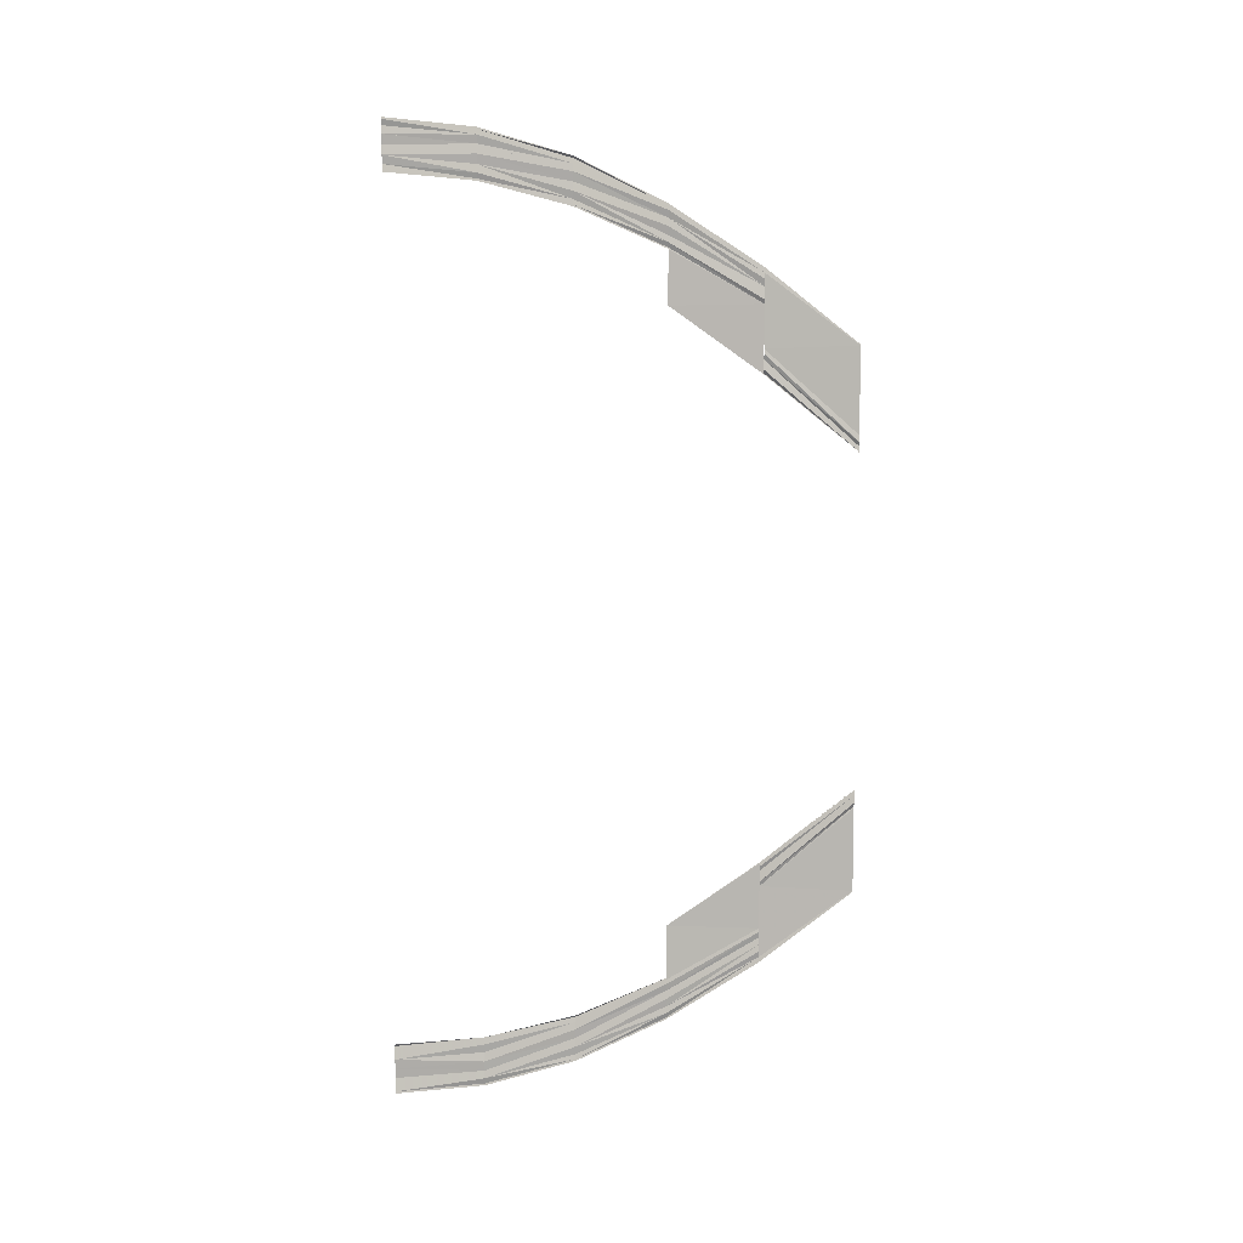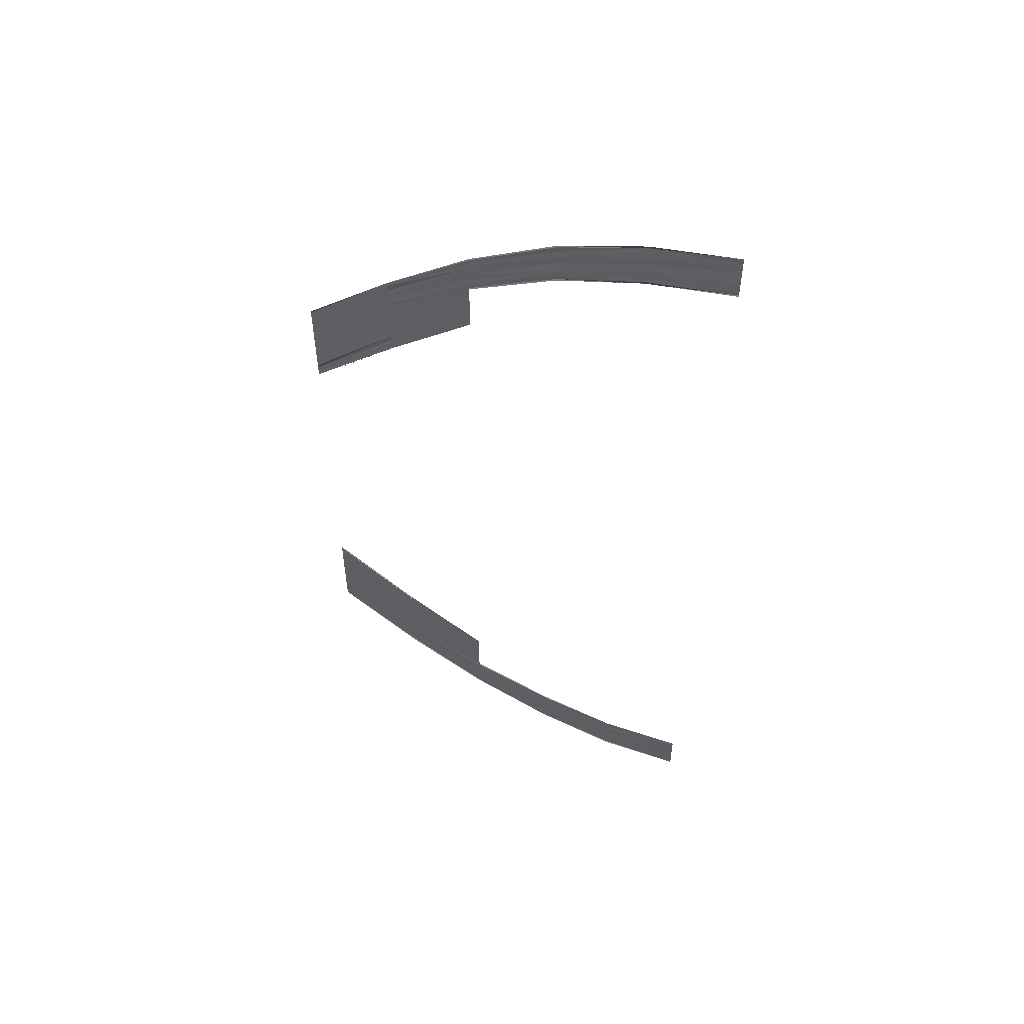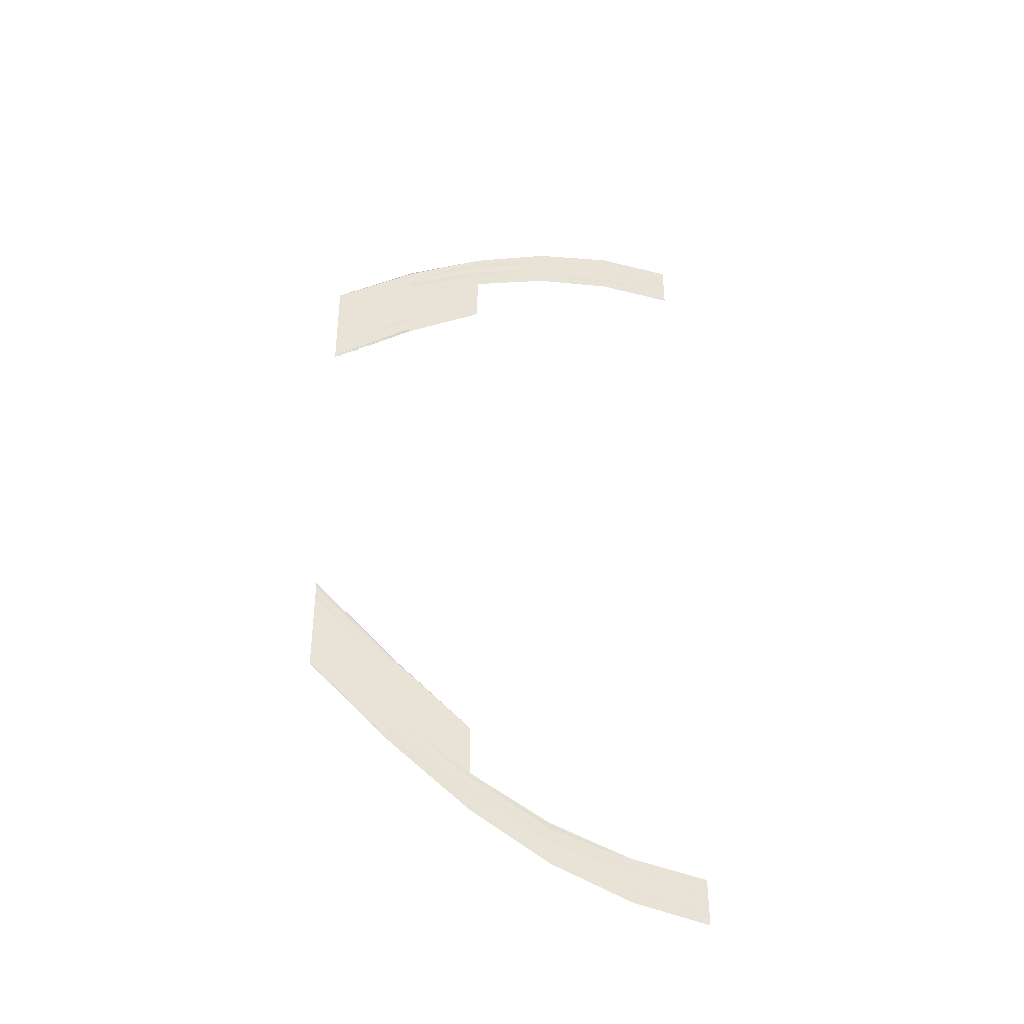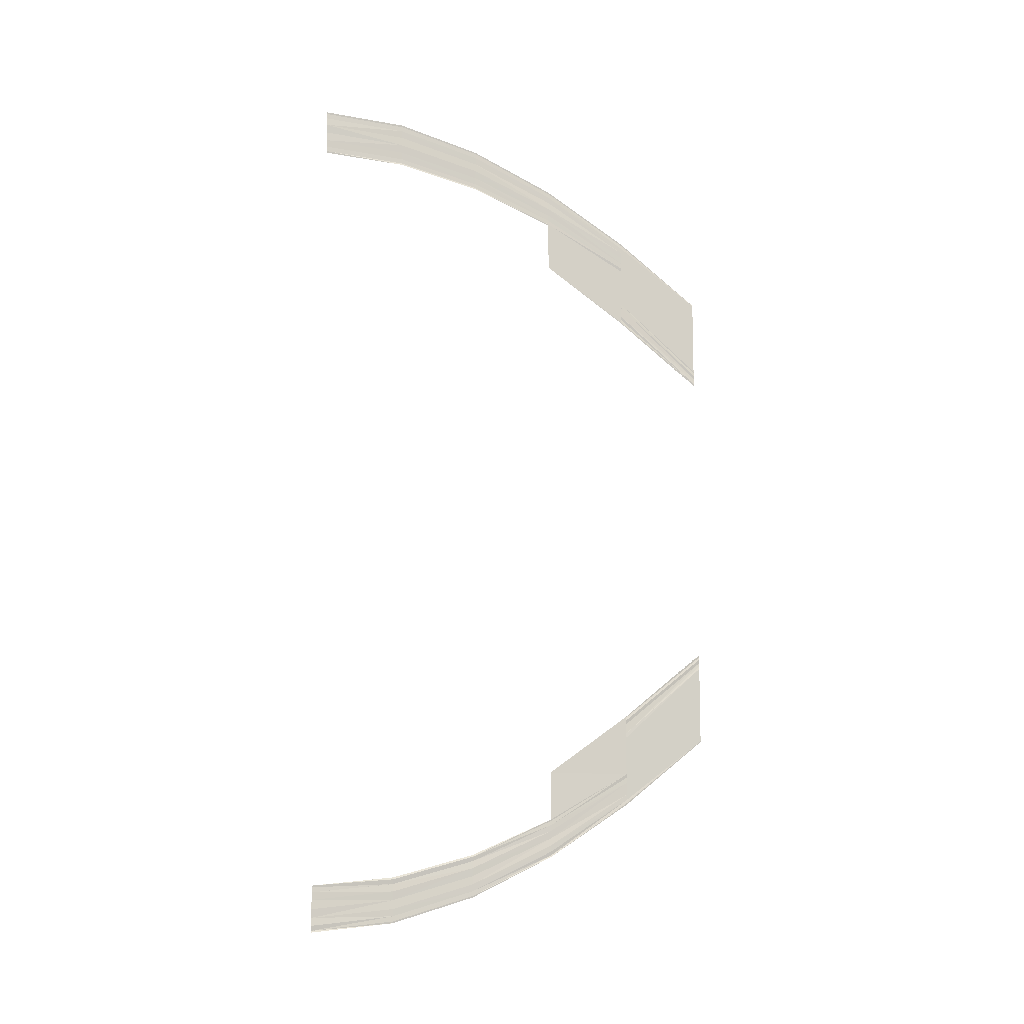
<metadata>
{"format":"obj","ext":"obj","renderer":"f3d","projection":"perspective","resolution":1024,"background":"white","views":[{"elev":7.6,"azim":-87.5,"up":"+Z"},{"elev":52.8,"azim":107.5,"up":"+Z"},{"elev":-37.2,"azim":67.1,"up":"+Z"},{"elev":-10.3,"azim":-101.5,"up":"+Z"}]}
</metadata>
<code>
o 3725
v 2225 1874 8.555
v 2225 1874 8.556
v 2225 1874 8.555
v 2225 1874 8.556
v 2225 1874 8.555
v 2225 1874 8.557
v 2225 1874 8.556
v 2225 1874 8.557
v 2225 1874 8.558
v 2225 1874 8.557
v 2225 1874 8.559
v 2225 1874 8.558
v 2225 1874 8.559
v 2225 1874 8.56
v 2225 1874 8.559
v 2225 1874 8.561
v 2225 1874 8.56
v 2225 1874 8.561
v 2225 1874 8.561
v 2225 1874 8.562
v 2225 1874 8.561
v 2225 1874 8.561
v 2225 1874 8.555
v 2225 1874 8.556
v 2225 1874 8.556
v 2225 1874 8.555
v 2225 1874 8.556
v 2225 1874 8.555
v 2225 1874 8.557
v 2225 1874 8.556
v 2225 1874 8.558
v 2225 1874 8.557
v 2225 1874 8.558
v 2225 1874 8.559
v 2225 1874 8.558
v 2225 1874 8.56
v 2225 1874 8.559
v 2225 1874 8.56
v 2225 1874 8.561
v 2225 1874 8.56
v 2225 1874 8.561
v 2225 1874 8.561
v 2225 1874 8.561
v 2225 1874 8.562
v 2225 1874 8.561
v 2225 1874 8.556
v 2225 1874 8.559
v 2225 1874 8.556
v 2225 1874 8.559
v 2225 1874 8.556
v 2225 1874 8.56
v 2225 1874 8.557
v 2225 1874 8.558
v 2225 1874 8.561
v 2225 1874 8.558
v 2225 1874 8.562
v 2225 1874 8.559
v 2225 1874 8.56
v 2225 1874 8.563
v 2225 1874 8.56
v 2225 1874 8.564
v 2225 1874 8.561
v 2225 1874 8.561
v 2225 1874 8.562
v 2225 1874 8.564
v 2225 1874 8.564
v 2225 1874 8.561
v 2225 1874 8.556
v 2225 1874 8.559
v 2225 1874 8.557
v 2225 1874 8.556
v 2225 1874 8.559
v 2225 1874 8.556
v 2225 1874 8.56
v 2225 1874 8.557
v 2225 1874 8.561
v 2225 1874 8.558
v 2225 1874 8.559
v 2225 1874 8.562
v 2225 1874 8.559
v 2225 1874 8.563
v 2225 1874 8.56
v 2225 1874 8.561
v 2225 1874 8.564
v 2225 1874 8.561
v 2225 1874 8.564
v 2225 1874 8.561
v 2225 1874 8.562
v 2225 1874 8.564
v 2225 1874 8.562
v 2225 1874 8.559
v 2225 1874 8.564
v 2225 1874 8.559
v 2225 1874 8.564
v 2225 1874 8.559
v 2225 1874 8.565
v 2225 1874 8.56
v 2225 1874 8.561
v 2225 1874 8.566
v 2225 1874 8.561
v 2225 1874 8.566
v 2225 1874 8.562
v 2225 1874 8.563
v 2225 1874 8.567
v 2225 1874 8.563
v 2225 1874 8.568
v 2225 1874 8.564
v 2225 1874 8.564
v 2225 1874 8.564
v 2225 1874 8.569
v 2225 1874 8.569
v 2225 1874 8.564
v 2225 1874 8.559
v 2225 1874 8.564
v 2225 1874 8.56
v 2225 1874 8.559
v 2225 1874 8.564
v 2225 1874 8.559
v 2225 1874 8.565
v 2225 1874 8.56
v 2225 1874 8.566
v 2225 1874 8.561
v 2225 1874 8.562
v 2225 1874 8.566
v 2225 1874 8.562
v 2225 1874 8.567
v 2225 1874 8.563
v 2225 1874 8.564
v 2225 1874 8.568
v 2225 1874 8.564
v 2225 1874 8.569
v 2225 1874 8.564
v 2225 1874 8.564
v 2225 1874 8.569
v 2225 1874 8.564
v 2225 1874 8.564
v 2225 1874 8.571
v 2225 1874 8.564
v 2225 1874 8.571
v 2225 1874 8.564
v 2225 1874 8.571
v 2225 1874 8.565
v 2225 1874 8.566
v 2225 1874 8.572
v 2225 1874 8.566
v 2225 1874 8.573
v 2225 1874 8.566
v 2225 1874 8.567
v 2225 1874 8.573
v 2225 1874 8.567
v 2225 1874 8.574
v 2225 1874 8.568
v 2225 1874 8.569
v 2225 1874 8.574
v 2225 1874 8.569
v 2225 1874 8.575
v 2225 1874 8.574
v 2225 1874 8.569
v 2225 1874 8.569
v 2225 1874 8.569
v 2225 1874 8.568
v 2225 1874 8.574
v 2225 1874 8.568
v 2225 1874 8.573
v 2225 1874 8.567
v 2225 1874 8.566
v 2225 1874 8.573
v 2225 1874 8.566
v 2225 1874 8.572
v 2225 1874 8.566
v 2225 1874 8.565
v 2225 1874 8.571
v 2225 1874 8.565
v 2225 1874 8.571
v 2225 1874 8.564
v 2225 1874 8.564
v 2225 1874 8.571
v 2225 1874 8.564
v 2225 1874 8.571
v 2225 1874 8.579
v 2225 1874 8.571
v 2225 1874 8.579
v 2225 1874 8.571
v 2225 1874 8.579
v 2225 1874 8.579
v 2225 1874 8.571
v 2225 1874 8.579
v 2225 1874 8.571
v 2225 1874 8.571
v 2225 1874 8.571
v 2225 1874 8.571
v 2225 1874 8.574
v 2225 1874 8.582
v 2225 1874 8.575
v 2225 1874 8.575
v 2225 1874 8.582
v 2225 1874 8.582
v 2225 1874 8.582
v 2225 1874 8.575
v 2225 1874 8.59
v 2225 1874 8.582
v 2225 1874 8.59
v 2225 1874 8.582
v 2225 1874 8.581
v 2225 1874 8.582
v 2225 1874 8.581
v 2225 1874 8.589
v 2225 1874 8.581
v 2225 1874 8.589
v 2225 1874 8.58
v 2225 1874 8.58
v 2225 1874 8.588
v 2225 1874 8.58
v 2225 1874 8.588
v 2225 1874 8.579
v 2225 1874 8.579
v 2225 1874 8.588
v 2225 1874 8.579
v 2225 1874 8.588
v 2225 1874 8.579
v 2225 1874 8.588
v 2225 1874 8.588
v 2225 1874 8.58
v 2225 1874 8.58
v 2225 1874 8.589
v 2225 1874 8.58
v 2225 1874 8.589
v 2225 1874 8.581
v 2225 1874 8.581
v 2225 1874 8.582
v 2225 1874 8.59
v 2225 1874 8.59
v 2225 1874 8.581
v 2225 1874 8.582
v 2225 1874 8.59
v 2225 1874 8.582
v 2225 1874 8.637
v 2225 1874 8.637
v 2225 1874 8.628
v 2225 1874 8.636
v 2225 1874 8.637
v 2225 1874 8.628
v 2225 1874 8.628
v 2225 1874 8.628
v 2225 1874 8.628
v 2225 1874 8.636
v 2225 1874 8.628
v 2225 1874 8.636
v 2225 1874 8.627
v 2225 1874 8.627
v 2225 1874 8.635
v 2225 1874 8.627
v 2225 1874 8.635
v 2225 1874 8.626
v 2225 1874 8.626
v 2225 1874 8.634
v 2225 1874 8.626
v 2225 1874 8.634
v 2225 1874 8.626
v 2225 1874 8.641
v 2225 1874 8.634
v 2225 1874 8.642
v 2225 1874 8.634
v 2225 1874 8.641
v 2225 1874 8.634
v 2225 1874 8.628
v 2225 1874 8.627
v 2225 1874 8.628
v 2225 1874 8.636
v 2225 1874 8.627
v 2225 1874 8.635
v 2225 1874 8.627
v 2225 1874 8.626
v 2225 1874 8.626
v 2225 1874 8.634
v 2225 1874 8.635
v 2225 1874 8.626
v 2225 1874 8.634
v 2225 1874 8.634
v 2225 1874 8.626
v 2225 1874 8.637
v 2225 1874 8.645
v 2225 1874 8.637
v 2225 1874 8.637
v 2225 1874 8.645
v 2225 1874 8.645
v 2225 1874 8.637
v 2225 1874 8.645
v 2225 1874 8.651
v 2225 1874 8.645
v 2225 1874 8.637
v 2225 1874 8.645
v 2225 1874 8.637
v 2225 1874 8.645
v 2225 1874 8.637
v 2225 1874 8.645
v 2225 1874 8.644
v 2225 1874 8.652
v 2225 1874 8.645
v 2225 1874 8.652
v 2225 1874 8.645
v 2225 1874 8.645
v 2225 1874 8.65
v 2225 1874 8.644
v 2225 1874 8.65
v 2225 1874 8.643
v 2225 1874 8.643
v 2225 1874 8.649
v 2225 1874 8.643
v 2225 1874 8.648
v 2225 1874 8.642
v 2225 1874 8.642
v 2225 1874 8.641
v 2225 1874 8.647
v 2225 1874 8.647
v 2225 1874 8.642
v 2225 1874 8.647
v 2225 1874 8.652
v 2225 1874 8.647
v 2225 1874 8.652
v 2225 1874 8.647
v 2225 1874 8.652
v 2225 1874 8.642
v 2225 1874 8.647
v 2225 1874 8.642
v 2225 1874 8.648
v 2225 1874 8.642
v 2225 1874 8.649
v 2225 1874 8.643
v 2225 1874 8.643
v 2225 1874 8.65
v 2225 1874 8.643
v 2225 1874 8.65
v 2225 1874 8.644
v 2225 1874 8.645
v 2225 1874 8.651
v 2225 1874 8.645
v 2225 1874 8.652
v 2225 1874 8.645
v 2225 1874 8.645
v 2225 1874 8.652
v 2225 1874 8.645
v 2225 1874 8.652
v 2225 1874 8.657
v 2225 1874 8.652
v 2225 1874 8.657
v 2225 1874 8.652
v 2225 1874 8.656
v 2225 1874 8.651
v 2225 1874 8.65
v 2225 1874 8.655
v 2225 1874 8.65
v 2225 1874 8.654
v 2225 1874 8.65
v 2225 1874 8.649
v 2225 1874 8.653
v 2225 1874 8.649
v 2225 1874 8.648
v 2225 1874 8.647
v 2225 1874 8.652
v 2225 1874 8.657
v 2225 1874 8.651
v 2225 1874 8.652
v 2225 1874 8.657
v 2225 1874 8.652
v 2225 1874 8.656
v 2225 1874 8.651
v 2225 1874 8.655
v 2225 1874 8.65
v 2225 1874 8.65
v 2225 1874 8.654
v 2225 1874 8.65
v 2225 1874 8.653
v 2225 1874 8.649
v 2225 1874 8.648
v 2225 1874 8.652
v 2225 1874 8.648
v 2225 1874 8.652
v 2225 1874 8.647
v 2225 1874 8.647
v 2225 1874 8.652
v 2225 1874 8.647
v 2225 1874 8.657
v 2225 1874 8.66
v 2225 1874 8.657
v 2225 1874 8.66
v 2225 1874 8.657
v 2225 1874 8.659
v 2225 1874 8.656
v 2225 1874 8.655
v 2225 1874 8.658
v 2225 1874 8.655
v 2225 1874 8.657
v 2225 1874 8.654
v 2225 1874 8.653
v 2225 1874 8.656
v 2225 1874 8.653
v 2225 1874 8.655
v 2225 1874 8.652
v 2225 1874 8.652
v 2225 1874 8.652
v 2225 1874 8.654
v 2225 1874 8.655
v 2225 1874 8.652
v 2225 1874 8.657
v 2225 1874 8.66
v 2225 1874 8.656
v 2225 1874 8.657
v 2225 1874 8.66
v 2225 1874 8.657
v 2225 1874 8.659
v 2225 1874 8.656
v 2225 1874 8.658
v 2225 1874 8.655
v 2225 1874 8.654
v 2225 1874 8.657
v 2225 1874 8.654
v 2225 1874 8.656
v 2225 1874 8.653
v 2225 1874 8.652
v 2225 1874 8.655
v 2225 1874 8.652
v 2225 1874 8.655
v 2225 1874 8.652
v 2225 1874 8.652
v 2225 1874 8.654
v 2225 1874 8.652
v 2225 1874 8.66
v 2225 1874 8.661
v 2225 1874 8.66
v 2225 1874 8.661
v 2225 1874 8.66
v 2225 1874 8.66
v 2225 1874 8.659
v 2225 1874 8.658
v 2225 1874 8.659
v 2225 1874 8.658
v 2225 1874 8.658
v 2225 1874 8.657
v 2225 1874 8.656
v 2225 1874 8.657
v 2225 1874 8.656
v 2225 1874 8.656
v 2225 1874 8.655
v 2225 1874 8.655
v 2225 1874 8.654
v 2225 1874 8.655
v 2225 1874 8.655
v 2225 1874 8.655
v 2225 1874 8.66
v 2225 1874 8.661
v 2225 1874 8.659
v 2225 1874 8.66
v 2225 1874 8.661
v 2225 1874 8.66
v 2225 1874 8.66
v 2225 1874 8.659
v 2225 1874 8.659
v 2225 1874 8.658
v 2225 1874 8.657
v 2225 1874 8.658
v 2225 1874 8.657
v 2225 1874 8.657
v 2225 1874 8.656
v 2225 1874 8.655
v 2225 1874 8.656
v 2225 1874 8.655
v 2225 1874 8.655
v 2225 1874 8.655
v 2225 1874 8.654
v 2225 1874 8.655
v 2225 1874 8.654
f 1 2 3
f 2 4 5
f 6 4 5
f 7 6 3
f 7 6 8
f 6 9 10
f 11 9 10
f 12 11 8
f 12 11 13
f 11 14 15
f 16 14 15
f 17 16 13
f 17 16 18
f 19 20 18
f 16 21 22
f 20 21 22
f 23 24 25
f 23 24 26
f 24 27 28
f 24 29 30
f 31 29 30
f 32 31 25
f 32 31 33
f 31 34 35
f 36 34 35
f 37 36 33
f 37 36 38
f 36 39 40
f 41 39 40
f 42 41 38
f 42 41 43
f 41 44 45
f 46 47 48
f 47 49 50
f 51 49 50
f 52 51 48
f 52 51 53
f 51 54 55
f 56 54 55
f 57 56 53
f 57 56 58
f 56 59 60
f 61 59 60
f 62 61 58
f 62 61 63
f 64 65 63
f 61 66 67
f 65 66 67
f 68 69 70
f 68 69 71
f 69 72 73
f 69 74 75
f 76 74 75
f 77 76 70
f 77 76 78
f 76 79 80
f 81 79 80
f 82 81 78
f 82 81 83
f 81 84 85
f 86 84 85
f 87 86 83
f 87 86 88
f 86 89 90
f 91 92 93
f 92 94 95
f 96 94 95
f 97 96 93
f 97 96 98
f 96 99 100
f 101 99 100
f 102 101 98
f 102 101 103
f 101 104 105
f 106 104 105
f 107 106 103
f 107 106 108
f 109 110 108
f 106 111 112
f 110 111 112
f 113 114 115
f 113 114 116
f 114 117 118
f 114 119 120
f 121 119 120
f 122 121 115
f 122 121 123
f 121 124 125
f 126 124 125
f 127 126 123
f 127 126 128
f 126 129 130
f 131 129 130
f 132 131 128
f 132 131 133
f 131 134 135
f 136 137 138
f 137 139 140
f 141 139 140
f 142 141 138
f 142 141 143
f 141 144 145
f 146 144 145
f 147 146 143
f 147 146 148
f 146 149 150
f 151 149 150
f 152 151 148
f 152 151 153
f 151 154 155
f 156 154 155
f 157 156 158
f 159 157 160
f 159 157 161
f 157 162 163
f 164 162 163
f 165 164 161
f 165 164 166
f 164 167 168
f 169 167 168
f 170 169 166
f 170 169 171
f 169 172 173
f 174 172 173
f 175 174 171
f 175 174 176
f 174 177 178
f 179 180 181
f 180 182 183
f 184 182 183
f 185 184 186
f 185 187 188
f 189 185 190
f 189 185 191
f 192 193 194
f 195 196 192
f 197 198 199
f 197 200 201
f 202 200 203
f 204 202 205
f 204 202 206
f 202 207 208
f 209 207 208
f 210 209 206
f 210 209 211
f 209 212 213
f 214 212 213
f 215 214 211
f 215 214 216
f 216 217 218
f 217 219 220
f 221 222 220
f 223 221 218
f 223 221 224
f 221 225 226
f 227 225 226
f 228 227 224
f 228 227 229
f 230 231 229
f 227 232 233
f 231 232 233
f 234 235 236
f 237 238 239
f 240 238 239
f 241 237 242
f 243 241 242
f 244 241 245
f 241 246 247
f 248 246 247
f 249 248 245
f 249 248 250
f 248 251 252
f 253 251 252
f 254 253 250
f 254 253 255
f 253 256 257
f 258 256 259
f 258 260 261
f 260 262 263
f 262 264 265
f 266 240 267
f 266 240 268
f 240 269 270
f 271 269 270
f 272 271 267
f 272 271 273
f 274 275 273
f 271 276 277
f 275 276 277
f 278 279 280
f 281 282 283
f 284 285 283
f 282 286 287
f 288 286 287
f 288 289 290
f 291 292 284
f 291 292 293
f 292 294 295
f 296 289 297
f 289 298 299
f 300 298 299
f 301 300 302
f 289 303 304
f 305 303 304
f 306 305 297
f 306 305 307
f 305 308 309
f 310 308 309
f 311 310 307
f 311 310 312
f 313 314 312
f 310 315 316
f 317 315 316
f 317 318 319
f 318 320 321
f 322 320 321
f 323 324 313
f 323 324 325
f 324 326 327
f 328 326 327
f 329 328 325
f 329 328 330
f 328 331 332
f 333 331 332
f 334 333 330
f 334 333 335
f 333 336 337
f 338 336 337
f 339 338 335
f 339 338 340
f 338 341 342
f 343 344 345
f 344 346 347
f 348 346 347
f 349 348 345
f 349 348 350
f 348 351 352
f 353 351 352
f 354 353 350
f 354 353 355
f 353 356 357
f 322 356 357
f 358 322 355
f 358 322 359
f 360 361 362
f 360 361 363
f 361 364 365
f 361 366 367
f 368 366 367
f 369 368 362
f 369 368 370
f 368 371 372
f 373 371 372
f 374 373 370
f 374 373 375
f 373 376 377
f 378 376 377
f 379 378 375
f 379 378 380
f 378 381 382
f 383 384 385
f 384 386 387
f 388 386 387
f 389 388 385
f 389 388 390
f 388 391 392
f 393 391 392
f 394 393 390
f 394 393 395
f 393 396 397
f 398 396 397
f 399 398 395
f 399 398 400
f 401 402 400
f 398 403 404
f 402 403 404
f 405 406 407
f 405 406 408
f 406 409 410
f 406 411 412
f 413 411 412
f 414 413 407
f 414 413 415
f 413 416 417
f 418 416 417
f 419 418 415
f 419 418 420
f 418 421 422
f 423 421 422
f 424 423 420
f 424 423 425
f 423 426 427
f 428 429 430
f 429 431 432
f 433 431 432
f 434 433 430
f 434 433 435
f 433 436 437
f 438 436 437
f 439 438 435
f 439 438 440
f 438 441 442
f 443 441 442
f 444 443 440
f 444 443 445
f 446 447 445
f 443 448 449
f 447 448 449
f 450 451 452
f 450 451 453
f 451 454 455
f 451 456 457
f 458 456 457
f 459 458 452
f 459 458 460
f 458 461 462
f 463 461 462
f 464 463 460
f 464 463 465
f 463 466 467
f 468 466 467
f 469 468 465
f 469 468 470
f 468 471 472

</code>
